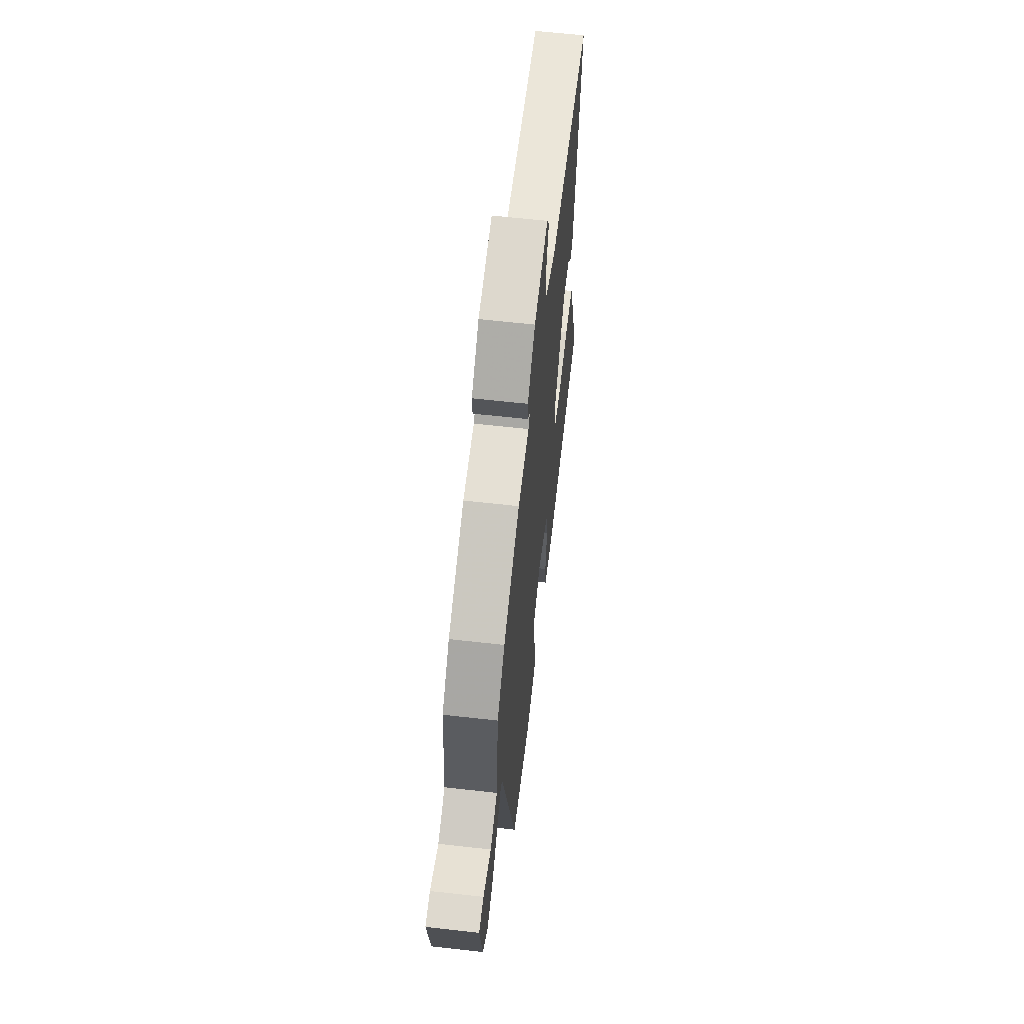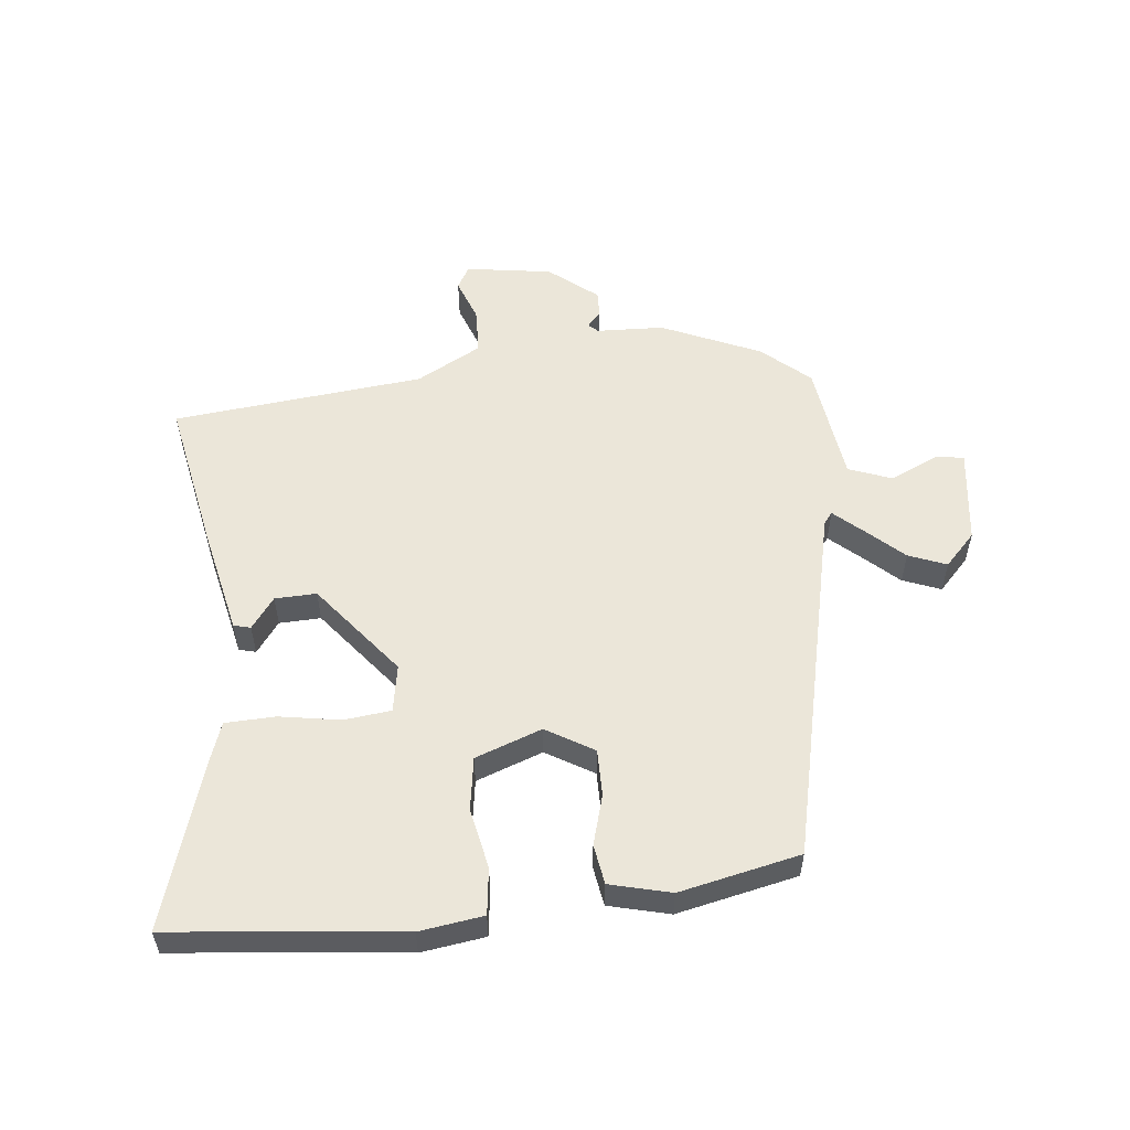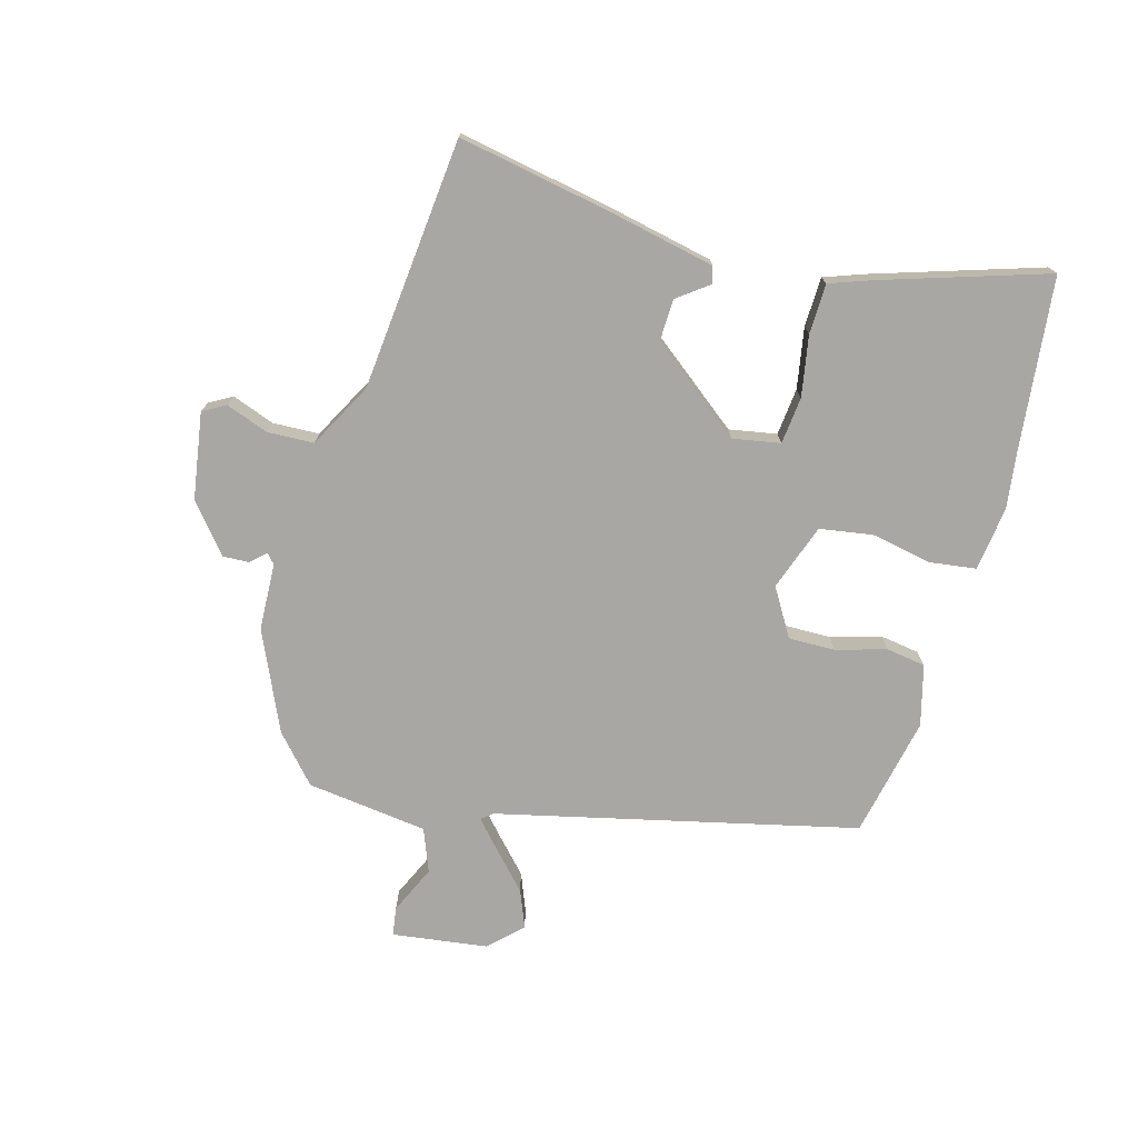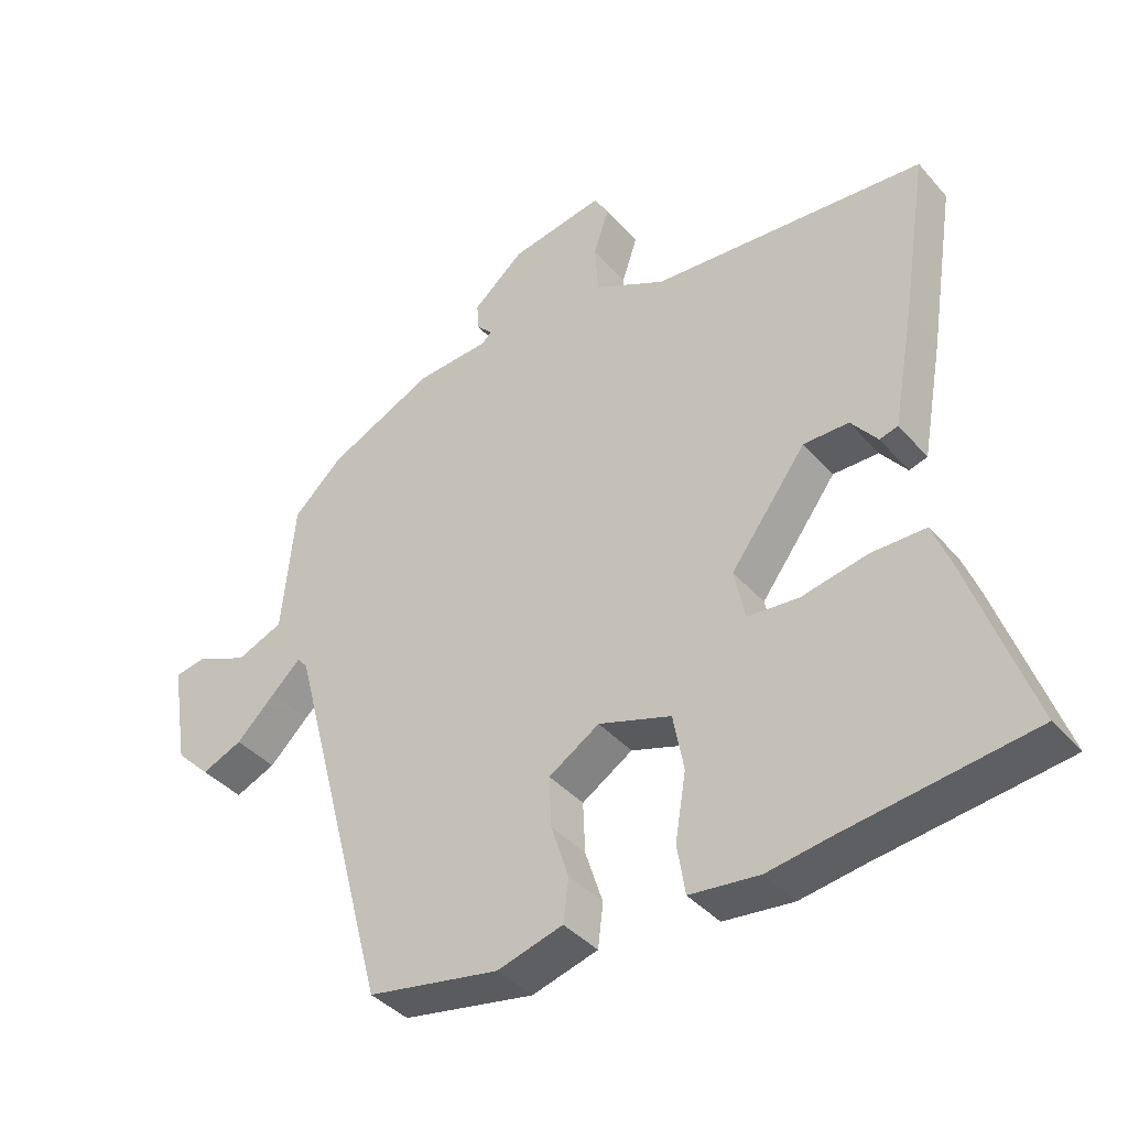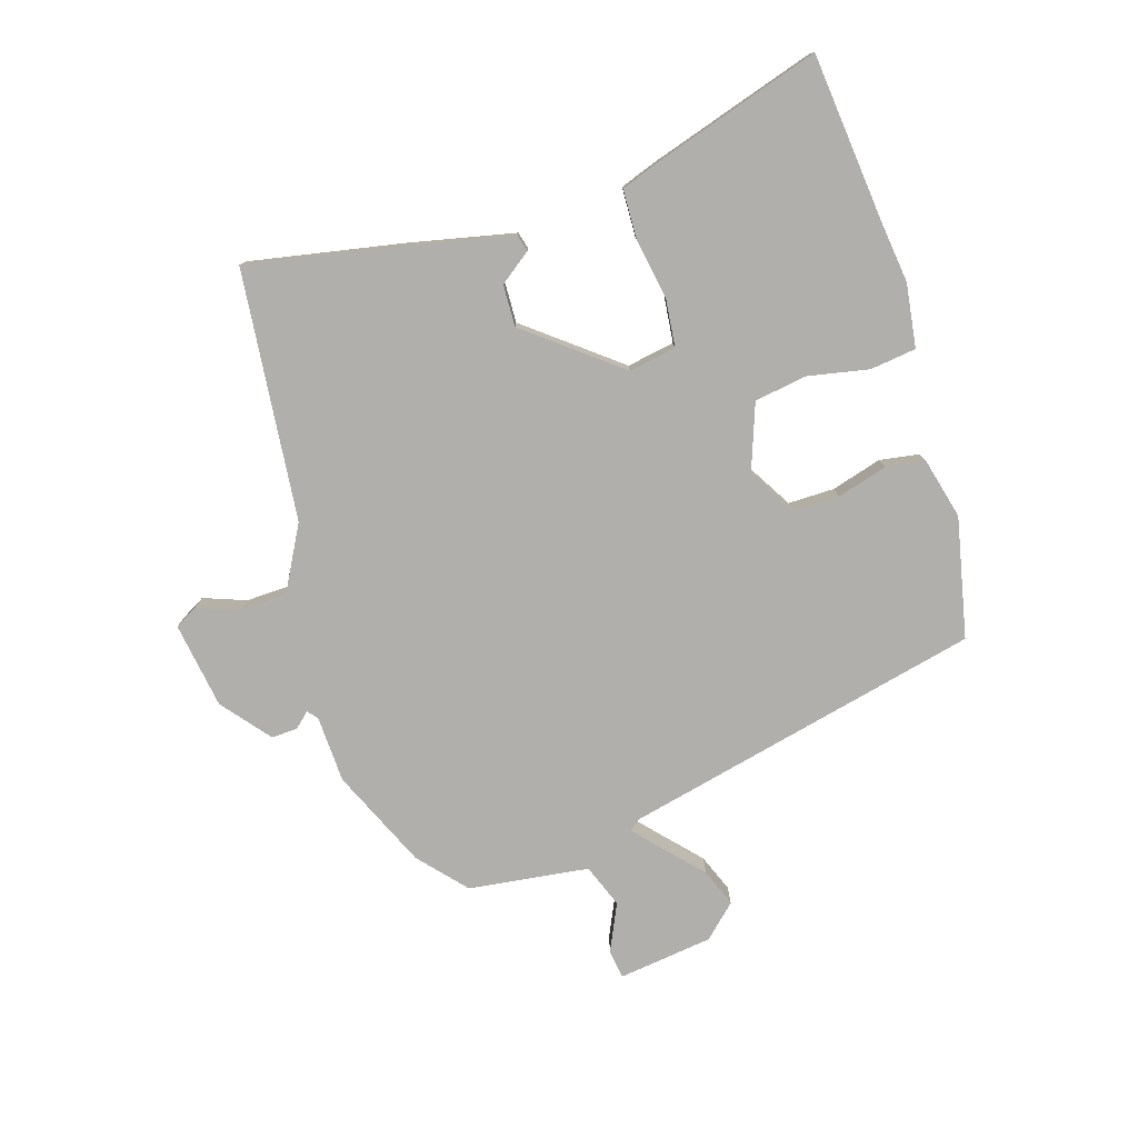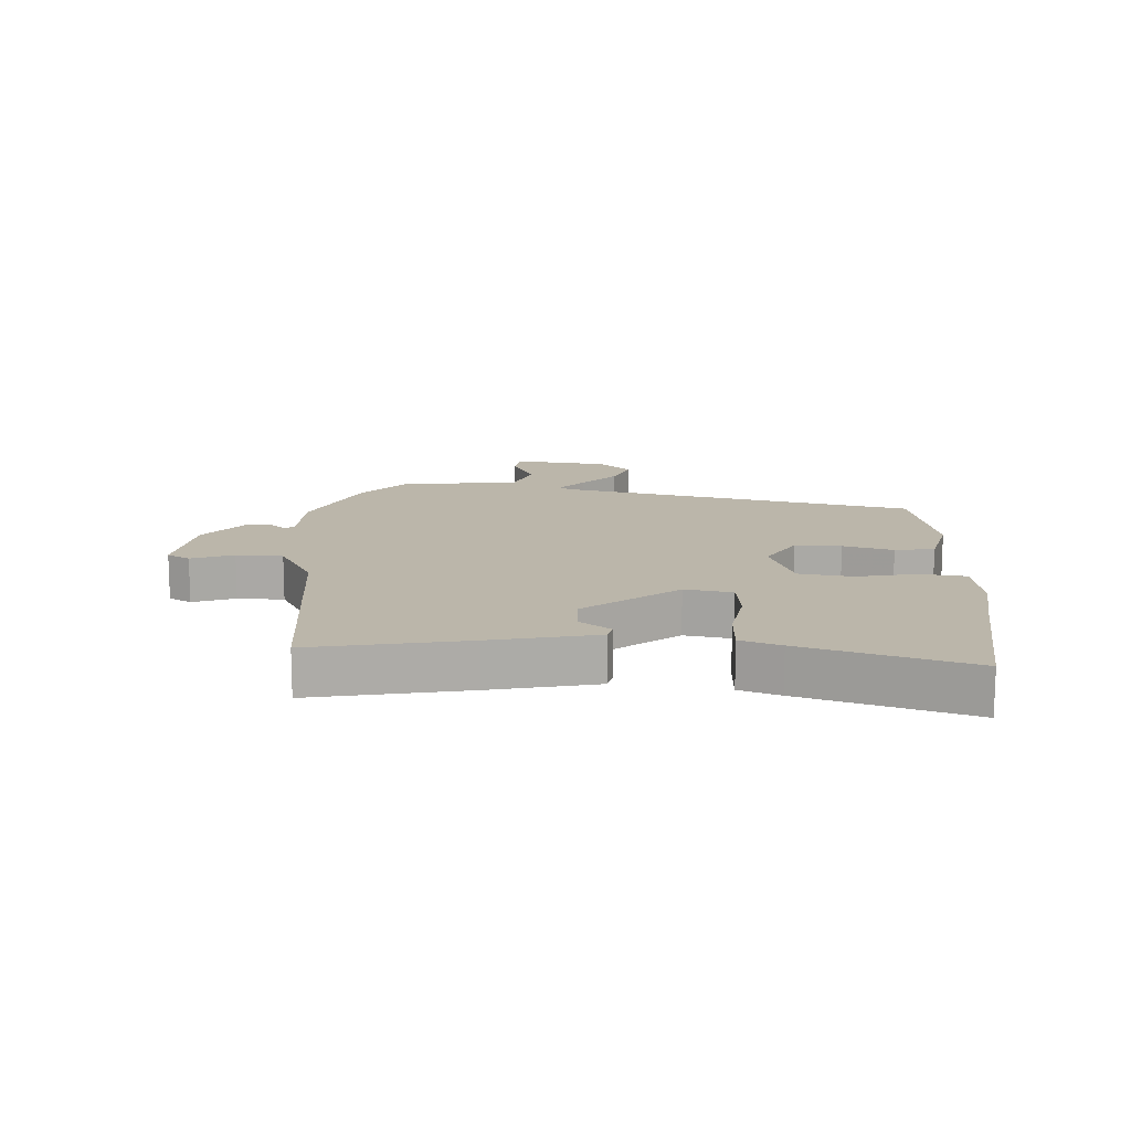
<metadata>
{"format":"obj","ext":"obj","renderer":"f3d","projection":"perspective","resolution":1024,"background":"white","views":[{"elev":61.4,"azim":-83.4,"up":"+Z"},{"elev":55.4,"azim":171.9,"up":"+Y"},{"elev":-74.7,"azim":72.8,"up":"+Y"},{"elev":-39.4,"azim":36.4,"up":"+Z"},{"elev":-78.2,"azim":105.4,"up":"+Y"},{"elev":14.0,"azim":90.8,"up":"+Y"}]}
</metadata>
<code>
v 0.508 0.07 0.434
v 0.469 0.07 0.184
v 0.438 0.07 0.013
v 0.411 0.07 0.005
v 0.372 0.07 0.054
v 0.305 0.07 0.054
v 0.193 0.07 -0.098
v 0.209 0.07 -0.174
v 0.285 0.07 -0.18
v 0.382 0.07 -0.16
v 0.463 0.07 -0.16
v 0.488 0.07 -0.224
v 0.581 0.07 -0.489
v 0.307 0.07 -0.526
v 0.212 0.07 -0.541
v 0.109 0.07 -0.53
v 0.097 0.07 -0.456
v 0.113 0.07 -0.358
v 0.097 0.07 -0.273
v -0.011 0.07 -0.238
v -0.086 0.07 -0.286
v -0.083 0.07 -0.361
v -0.057 0.07 -0.441
v -0.065 0.07 -0.505
v -0.162 0.07 -0.533
v -0.357 0.07 -0.498
v -0.508 0.07 0.075
v -0.523 0.07 0.093
v -0.566 0.07 0.052
v -0.624 0.07 -0.005
v -0.684 0.07 -0.031
v -0.735 0.07 0.019
v -0.76 0.07 0.172
v -0.714 0.07 0.18
v -0.636 0.07 0.147
v -0.567 0.07 0.176
v -0.548 0.07 0.371
v -0.475 0.07 0.44
v -0.318 0.07 0.516
v -0.21 0.07 0.524
v -0.195 0.07 0.538
v -0.218 0.07 0.562
v -0.221 0.07 0.604
v -0.146 0.07 0.669
v -0.008 0.07 0.695
v 0.014 0.07 0.659
v -0.009 0.07 0.59
v -0.004 0.07 0.515
v 0.102 0.07 0.462
v 0.508 0 0.434
v 0.469 0 0.184
v 0.438 0 0.013
v 0.411 0 0.005
v 0.372 0 0.054
v 0.305 0 0.054
v 0.193 0 -0.098
v 0.209 0 -0.174
v 0.285 0 -0.18
v 0.382 0 -0.16
v 0.463 0 -0.16
v 0.488 0 -0.224
v 0.581 0 -0.489
v 0.307 0 -0.526
v 0.212 0 -0.541
v 0.109 0 -0.53
v 0.097 0 -0.456
v 0.113 0 -0.358
v 0.097 0 -0.273
v -0.011 0 -0.238
v -0.086 0 -0.286
v -0.083 0 -0.361
v -0.057 0 -0.441
v -0.065 0 -0.505
v -0.162 0 -0.533
v -0.357 0 -0.498
v -0.508 0 0.075
v -0.523 0 0.093
v -0.566 0 0.052
v -0.624 0 -0.005
v -0.684 0 -0.031
v -0.735 0 0.019
v -0.76 0 0.172
v -0.714 0 0.18
v -0.636 0 0.147
v -0.567 0 0.176
v -0.548 0 0.371
v -0.475 0 0.44
v -0.318 0 0.516
v -0.21 0 0.524
v -0.195 0 0.538
v -0.218 0 0.562
v -0.221 0 0.604
v -0.146 0 0.669
v -0.008 0 0.695
v 0.014 0 0.659
v -0.009 0 0.59
v -0.004 0 0.515
v 0.102 0 0.462
f 44 45 46 47
f 44 47 48
f 41 42 43 44
f 41 44 48
f 40 41 48 49
f 36 37 38 39
f 36 39 40 49
f 32 33 34 35
f 32 35 36
f 29 30 31 32
f 28 29 32 36
f 27 28 36 49
f 22 23 24 25
f 21 22 25 26
f 15 16 17 18
f 14 15 18 19
f 13 14 19
f 12 13 19
f 9 10 11 12
f 8 9 12 19
f 7 8 19 20
f 2 3 4 5
f 2 5 6
f 1 2 6
f 21 26 27 49
f 7 20 21 49
f 1 6 7 49
f 96 95 94 93
f 97 96 93
f 93 92 91 90
f 97 93 90
f 98 97 90 89
f 88 87 86 85
f 98 89 88 85
f 84 83 82 81
f 85 84 81
f 81 80 79 78
f 85 81 78 77
f 98 85 77 76
f 74 73 72 71
f 75 74 71 70
f 67 66 65 64
f 68 67 64 63
f 68 63 62
f 68 62 61
f 61 60 59 58
f 68 61 58 57
f 69 68 57 56
f 54 53 52 51
f 55 54 51
f 55 51 50
f 98 76 75 70
f 98 70 69 56
f 98 56 55 50
f 1 50 51 2
f 2 51 52 3
f 3 52 53 4
f 4 53 54 5
f 5 54 55 6
f 6 55 56 7
f 7 56 57 8
f 8 57 58 9
f 9 58 59 10
f 10 59 60 11
f 11 60 61 12
f 12 61 62 13
f 13 62 63 14
f 14 63 64 15
f 15 64 65 16
f 16 65 66 17
f 17 66 67 18
f 18 67 68 19
f 19 68 69 20
f 20 69 70 21
f 21 70 71 22
f 22 71 72 23
f 23 72 73 24
f 24 73 74 25
f 25 74 75 26
f 26 75 76 27
f 27 76 77 28
f 28 77 78 29
f 29 78 79 30
f 30 79 80 31
f 31 80 81 32
f 32 81 82 33
f 33 82 83 34
f 34 83 84 35
f 35 84 85 36
f 36 85 86 37
f 37 86 87 38
f 38 87 88 39
f 39 88 89 40
f 40 89 90 41
f 41 90 91 42
f 42 91 92 43
f 43 92 93 44
f 44 93 94 45
f 45 94 95 46
f 46 95 96 47
f 47 96 97 48
f 48 97 98 49
f 49 98 50 1

</code>
